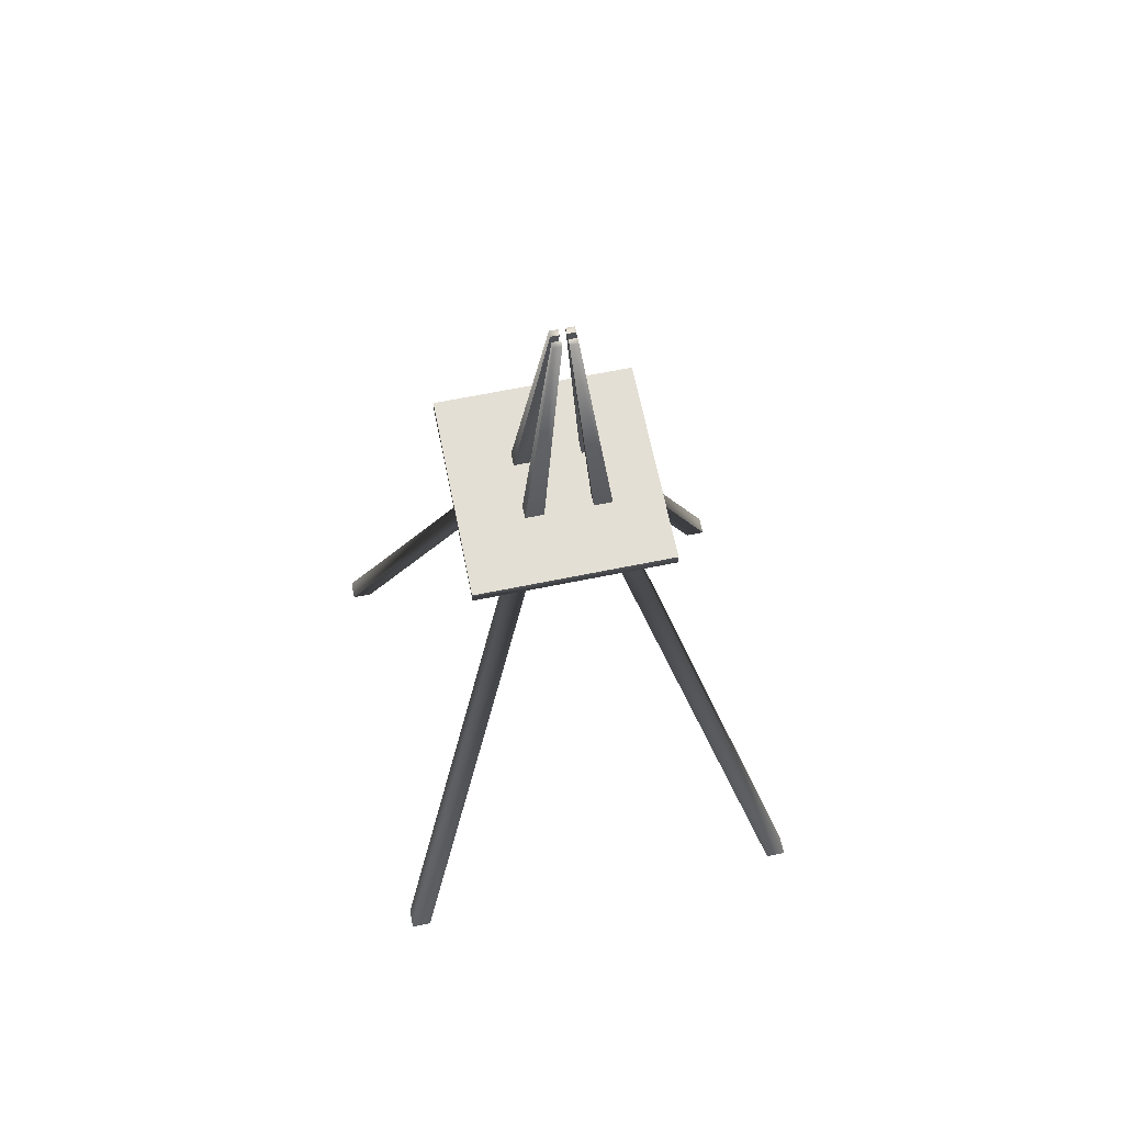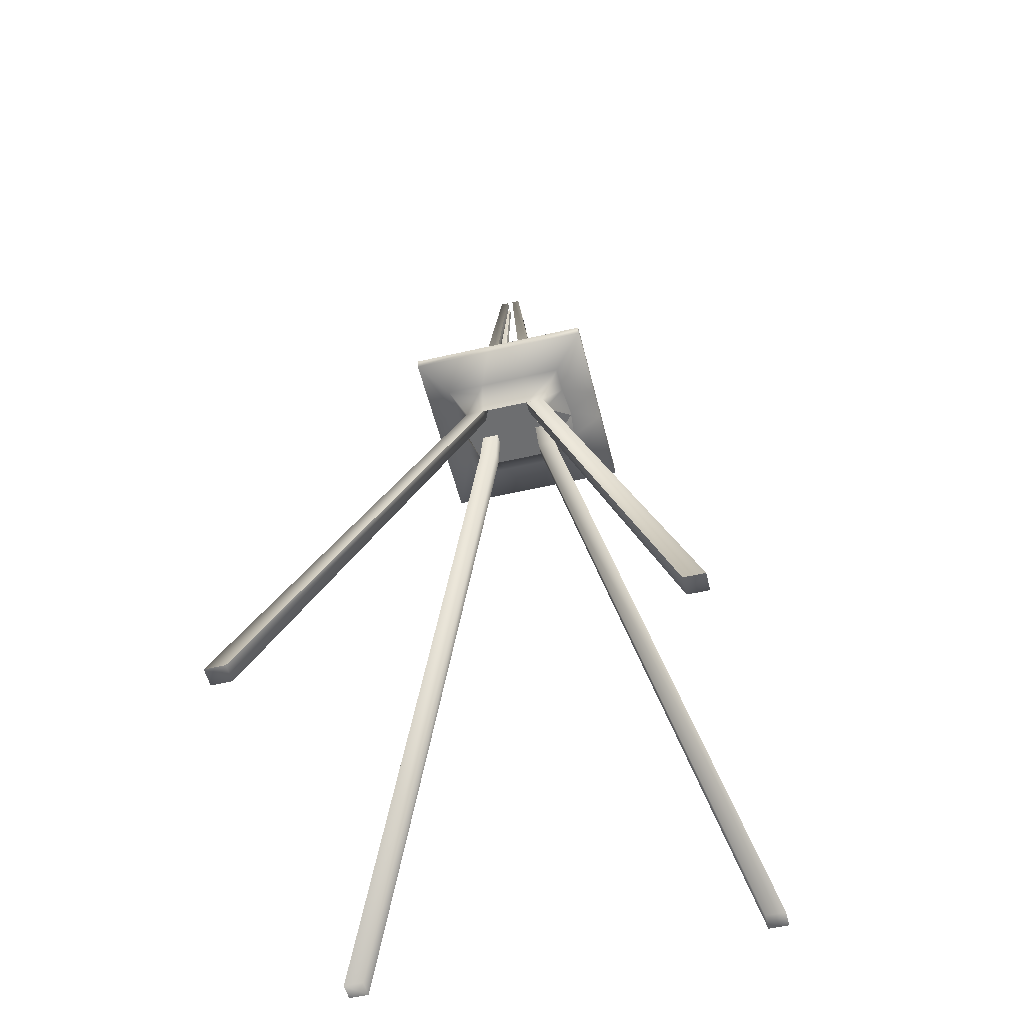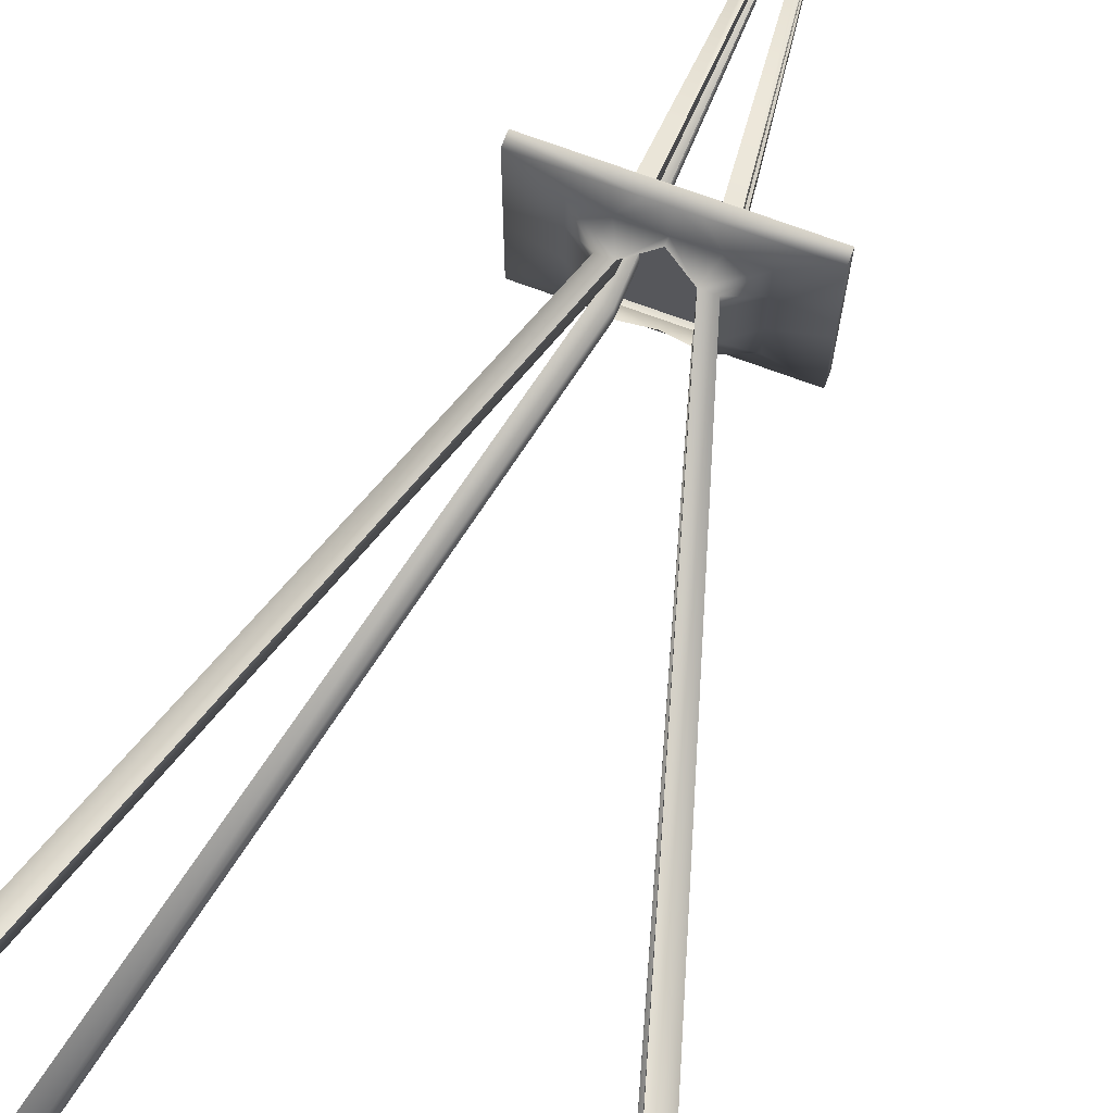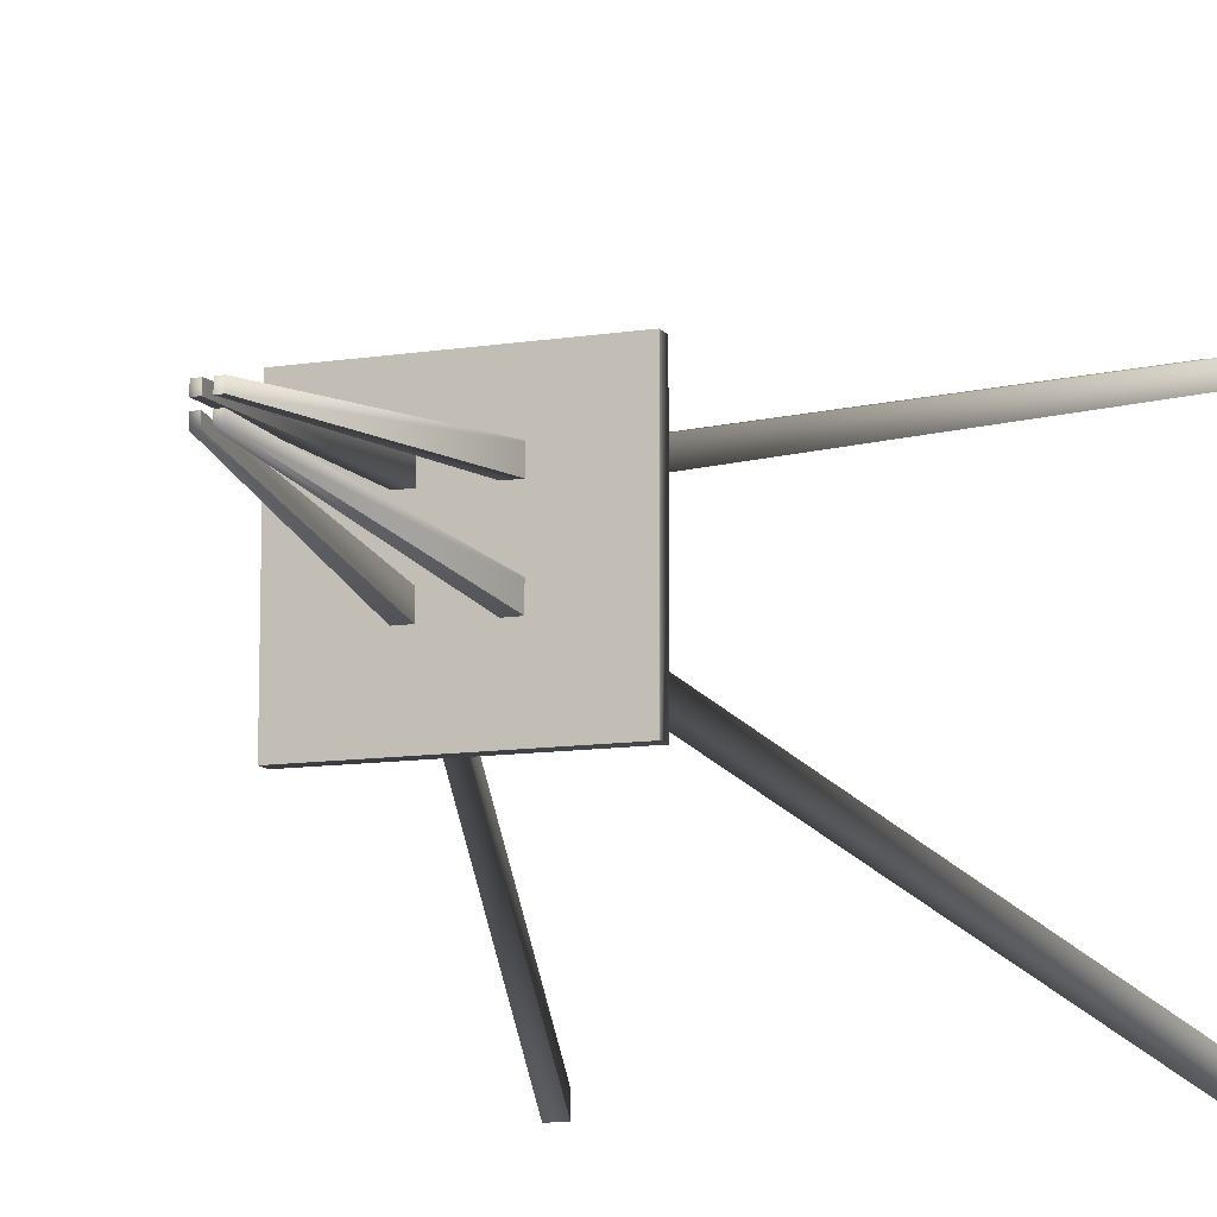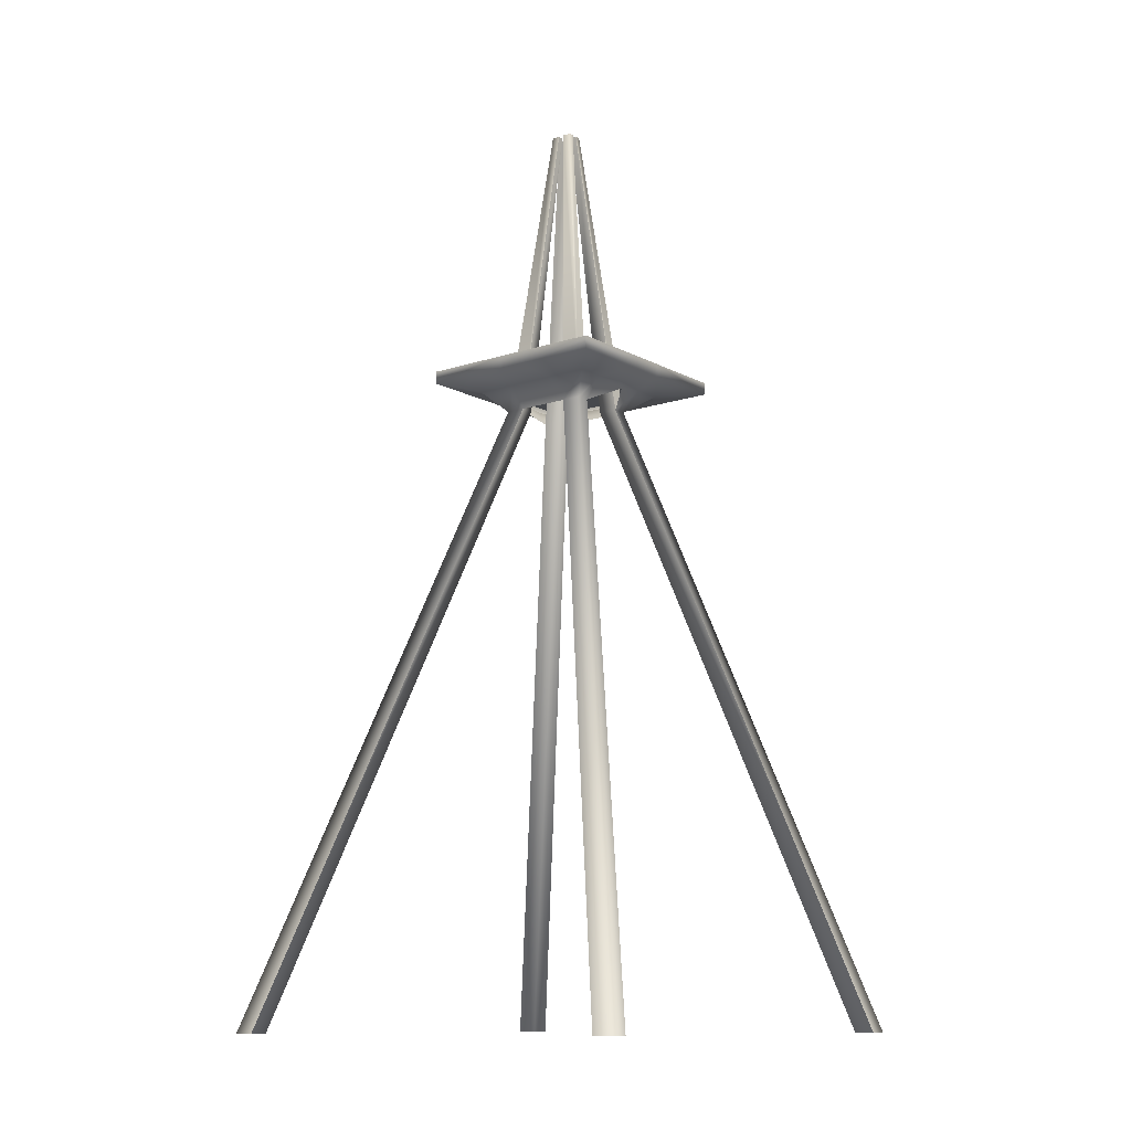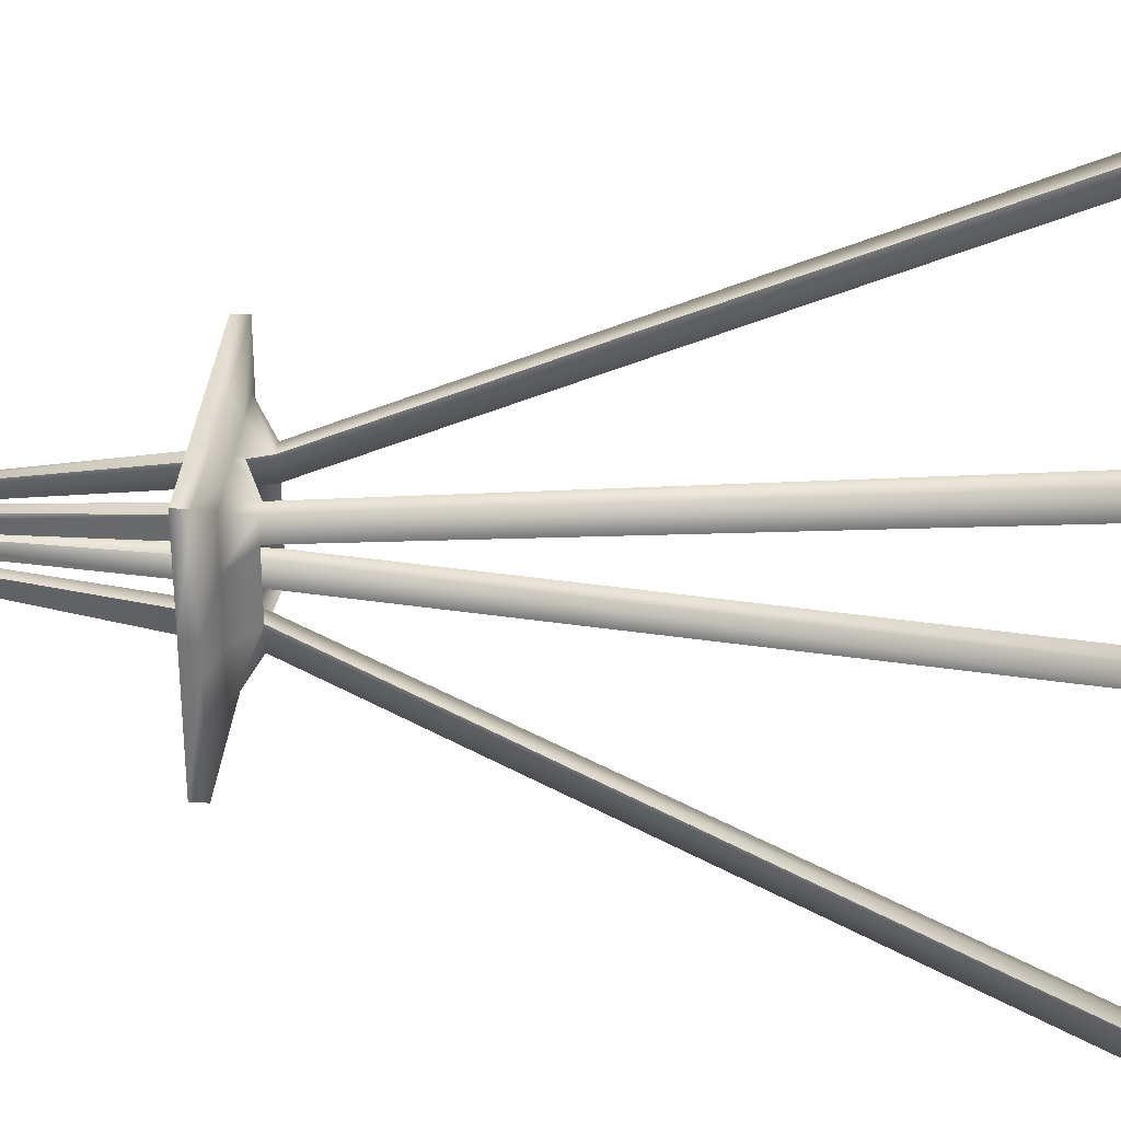
<metadata>
{"format":"obj","ext":"obj","renderer":"f3d","projection":"perspective","resolution":1024,"background":"white","views":[{"elev":66.3,"azim":78.5,"up":"+Z"},{"elev":-54.3,"azim":-76.2,"up":"+Z"},{"elev":72.3,"azim":-159.7,"up":"+Y"},{"elev":-11.1,"azim":21.1,"up":"+Y"},{"elev":-12.0,"azim":-51.9,"up":"+Z"},{"elev":33.9,"azim":95.1,"up":"+Y"}]}
</metadata>
<code>
g Windmill
v 0 -0.6437 5.71
v -0.2945 -0.6166 5.761
v 0 -0.6437 5.771
v 0 -0.6437 5.71
v 0.2945 -0.6166 5.761
v -1.984 1.808 0.03585
v -1.816 1.808 0.03585
v -1.816 1.989 0.03585
v -1.984 1.989 0.03585
v -0.2137 0.4025 5.598
v 0 0.5041 5.71
v 0 0.5041 5.771
v 0.2137 0.4025 5.598
v -1.816 -1.992 0.03585
v -0.2137 -0.2394 5.598
v -1.816 -1.811 0.03585
v -0.2137 -0.4137 5.598
v -0.002075 -0.018 8.291
v -0.002075 -0.08936 8.291
v -1.984 -1.992 0.03585
v -1.816 -1.992 0.03585
v -1.816 -1.811 0.03585
v -1.984 -1.811 0.03585
v -1.984 1.989 0.03585
v -0.335 0.4025 5.598
v -0.335 0.2282 5.598
v -1.984 1.808 0.03585
v -1.984 1.808 0.03585
v -0.2137 0.2282 5.598
v -1.816 1.808 0.03585
v -0.335 0.2282 5.598
v -0.002075 0.03499 8.291
v -0.05171 0.03499 8.291
v -1.816 1.989 0.03585
v -0.2137 0.4025 5.598
v -0.335 0.4025 5.598
v -1.984 1.989 0.03585
v -1.816 1.808 0.03585
v -0.2137 0.4025 5.598
v -1.816 1.989 0.03585
v -0.2137 0.2282 5.598
v -0.002075 0.1064 8.291
v -0.002075 0.03499 8.291
v -1.816 -1.811 0.03585
v -0.335 -0.2394 5.598
v -1.984 -1.811 0.03585
v -0.2137 -0.2394 5.598
v -0.05171 -0.018 8.291
v -0.002075 -0.018 8.291
v -1.984 -1.992 0.03585
v -0.335 -0.4137 5.598
v -0.2137 -0.4137 5.598
v -1.816 -1.992 0.03585
v -1.984 -1.811 0.03585
v -0.335 -0.2394 5.598
v -0.335 -0.4137 5.598
v -1.984 -1.992 0.03585
v 0 -0.6437 5.71
v -0.2137 -0.4137 5.598
v -0.2945 -0.6166 5.761
v -0.335 -0.4137 5.598
v -0.5471 -0.6166 5.761
v -0.335 -0.2394 5.598
v -0.1537 -0.9306 5.808
v 0 -0.6437 5.771
v 0 -0.9306 5.808
v 0.1537 -0.9306 5.808
v -0.9011 -0.9306 5.808
v 0.2945 -0.6166 5.761
v -0.5471 -0.2534 5.761
v -0.9011 -0.1714 5.808
v -0.9011 0.03188 5.808
v -0.5471 0.1839 5.761
v -0.335 0.2282 5.598
v -0.335 0.4025 5.598
v -0.5471 0.5471 5.761
v -0.9011 0.791 5.808
v -0.2945 0.5471 5.761
v -0.1537 0.791 5.808
v 0 0.791 5.808
v 0 0.5041 5.771
v 0.2945 0.5471 5.761
v 0.1537 0.791 5.808
v 0.9011 0.791 5.808
v 0.5471 0.5471 5.761
v 0.9011 0.03188 5.808
v 0.5471 0.1839 5.761
v 0.335 0.4025 5.598
v 0.335 0.2282 5.598
v 0.335 -0.2394 5.598
v 0.5471 -0.2534 5.761
v 0.9011 -0.1714 5.808
v 0.9011 -0.9306 5.808
v 0.5471 -0.6166 5.761
v 0.335 -0.4137 5.598
v 0.2137 -0.4137 5.598
v 0 -0.6437 5.71
v -0.2137 0.4025 5.598
v -0.5471 0.5471 5.761
v -0.335 0.4025 5.598
v -0.2945 0.5471 5.761
v 0 0.5041 5.771
v 0.2137 0.4025 5.598
v 0.2945 0.5471 5.761
v 0.5471 0.5471 5.761
v 0.335 0.4025 5.598
v -0.9011 -0.9306 5.808
v -0.9011 -0.9306 5.918
v -0.1537 -0.9306 5.918
v -0.1537 -0.9306 5.808
v 0 -0.9306 5.808
v 0 -0.9306 5.918
v 0.1537 -0.9306 5.918
v 0.1537 -0.9306 5.808
v 0.9011 -0.9306 5.808
v 0.9011 -0.9306 5.918
v -0.9011 0.791 5.808
v -0.9011 0.791 5.918
v -0.9011 0.03188 5.918
v -0.9011 0.03188 5.808
v -0.9011 -0.1714 5.808
v -0.9011 -0.1714 5.918
v -0.9011 -0.9306 5.918
v -0.9011 -0.9306 5.808
v -0.9011 0.03188 5.918
v -0.9011 0.791 5.918
v -0.1537 0.791 5.918
v -0.1537 0.03188 5.918
v -0.9011 -0.1714 5.918
v 0 0.791 5.918
v -0.1537 -0.1714 5.918
v -0.9011 -0.9306 5.918
v -0.1537 -0.9306 5.918
v 0 0.03188 5.918
v 0 -0.1714 5.918
v 0 -0.9306 5.918
v 0.1537 -0.9306 5.918
v 0.1537 -0.1714 5.918
v 0.9011 -0.9306 5.918
v 0.9011 -0.1714 5.918
v 0.1537 0.03188 5.918
v 0.1537 0.791 5.918
v 0.9011 0.03188 5.918
v 0.9011 0.791 5.918
v -0.1537 0.791 5.808
v -0.9011 0.791 5.918
v -0.9011 0.791 5.808
v -0.1537 0.791 5.918
v 0 0.791 5.918
v 0 0.791 5.808
v 0.1537 0.791 5.808
v 0.1537 0.791 5.918
v 0.9011 0.791 5.918
v 0.9011 0.791 5.808
v 1.984 1.808 0.03585
v 1.984 1.989 0.03585
v 1.816 1.989 0.03585
v 1.816 1.808 0.03585
v 1.816 -1.992 0.03585
v 1.816 -1.811 0.03585
v 0.2137 -0.2394 5.598
v 0.2137 -0.4137 5.598
v 0.04565 -0.08936 8.291
v 0.04565 -0.018 8.291
v 1.984 -1.992 0.03585
v 1.984 -1.811 0.03585
v 1.816 -1.811 0.03585
v 1.816 -1.992 0.03585
v 1.984 1.989 0.03585
v 1.984 1.808 0.03585
v 0.335 0.2282 5.598
v 0.335 0.4025 5.598
v 1.984 1.808 0.03585
v 1.816 1.808 0.03585
v 0.2137 0.2282 5.598
v 0.335 0.2282 5.598
v 0.09529 0.03499 8.291
v 0.04565 0.03499 8.291
v 1.816 1.989 0.03585
v 1.984 1.989 0.03585
v 0.335 0.4025 5.598
v 0.2137 0.4025 5.598
v 1.816 1.808 0.03585
v 1.816 1.989 0.03585
v 0.2137 0.4025 5.598
v 0.2137 0.2282 5.598
v 0.04565 0.03499 8.291
v 0.04565 0.1064 8.291
v 1.816 -1.811 0.03585
v 1.984 -1.811 0.03585
v 0.335 -0.2394 5.598
v 0.2137 -0.2394 5.598
v 0.04565 -0.018 8.291
v 0.09529 -0.018 8.291
v 1.984 -1.992 0.03585
v 1.816 -1.992 0.03585
v 0.2137 -0.4137 5.598
v 0.335 -0.4137 5.598
v 1.984 -1.811 0.03585
v 1.984 -1.992 0.03585
v 0.335 -0.4137 5.598
v 0.335 -0.2394 5.598
v 0.9011 0.791 5.808
v 0.9011 0.03188 5.918
v 0.9011 0.791 5.918
v 0.9011 0.03188 5.808
v 0.9011 -0.1714 5.808
v 0.9011 -0.1714 5.918
v 0.9011 -0.9306 5.918
v 0.9011 -0.9306 5.808
v -0.335 -0.4137 5.598
v -0.05171 -0.08936 8.291
v -0.002075 -0.08936 8.291
v -0.2137 -0.4137 5.598
v 0.2137 -0.4137 5.598
v 0.04565 -0.08936 8.291
v 0.09529 -0.08936 8.291
v 0.335 -0.4137 5.598
v -0.335 0.4025 5.598
v -0.2137 0.4025 5.598
v -0.002075 0.1064 8.291
v -0.05171 0.1064 8.291
v 0.2137 0.4025 5.598
v 0.335 0.4025 5.598
v 0.09529 0.1064 8.291
v 0.04565 0.1064 8.291
v -0.335 -0.4137 5.598
v -0.335 -0.2394 5.598
v -0.05171 -0.018 8.291
v -0.05171 -0.08936 8.291
v 0.335 -0.2394 5.598
v 0.335 -0.4137 5.598
v 0.09529 -0.08936 8.291
v 0.09529 -0.018 8.291
v -0.335 0.2282 5.598
v -0.335 0.4025 5.598
v -0.05171 0.1064 8.291
v -0.05171 0.03499 8.291
v 0.335 0.4025 5.598
v 0.335 0.2282 5.598
v 0.09529 0.03499 8.291
v 0.09529 0.1064 8.291
v 0.04565 0.03499 8.291
v 0.04565 0.1064 8.291
v 0.09529 0.1064 8.291
v 0.09529 0.03499 8.291
v -0.002075 0.03499 8.291
v -0.05171 0.03499 8.291
v -0.05171 0.1064 8.291
v -0.002075 0.1064 8.291
v -0.002075 -0.08936 8.291
v -0.05171 -0.08936 8.291
v -0.05171 -0.018 8.291
v -0.002075 -0.018 8.291
v 0.04565 -0.08936 8.291
v 0.04565 -0.018 8.291
v 0.09529 -0.018 8.291
v 0.09529 -0.08936 8.291
g Windmill_0
f 3 2 1
f 5 3 4
f 8 7 6
f 9 8 6
f 12 11 10
f 11 12 13
f 16 15 14
f 15 17 14
f 15 18 17
f 18 19 17
f 22 21 20
f 23 22 20
f 26 25 24
f 27 26 24
f 30 29 28
f 29 31 28
f 29 32 31
f 32 33 31
f 36 35 34
f 37 36 34
f 40 39 38
f 39 41 38
f 39 42 41
f 42 43 41
f 46 45 44
f 45 47 44
f 45 48 47
f 48 49 47
f 52 51 50
f 53 52 50
f 56 55 54
f 57 56 54
f 60 59 58
f 59 60 61
f 60 62 61
f 61 62 63
f 60 64 62
f 64 60 65
f 66 64 65
f 67 66 65
f 64 68 62
f 69 67 65
f 62 68 70
f 62 70 63
f 68 71 70
f 71 72 70
f 70 73 63
f 72 73 70
f 73 74 63
f 74 73 75
f 73 76 75
f 73 72 76
f 72 77 76
f 76 77 78
f 77 79 78
f 79 80 78
f 80 81 78
f 81 80 82
f 80 83 82
f 83 84 82
f 84 85 82
f 84 86 85
f 86 87 85
f 85 87 88
f 87 89 88
f 89 87 90
f 87 86 91
f 87 91 90
f 86 92 91
f 92 93 91
f 91 94 90
f 93 94 91
f 93 67 94
f 94 95 90
f 67 69 94
f 94 69 95
f 69 96 95
f 96 69 97
f 100 99 98
f 99 101 98
f 101 102 98
f 102 104 103
f 104 105 103
f 105 106 103
f 109 108 107
f 110 109 107
f 109 110 111
f 112 109 111
f 113 112 111
f 114 113 111
f 113 114 115
f 116 113 115
f 119 118 117
f 120 119 117
f 119 120 121
f 122 119 121
f 123 122 121
f 124 123 121
f 127 126 125
f 128 127 125
f 128 125 129
f 130 127 128
f 131 128 129
f 131 129 132
f 133 131 132
f 134 130 128
f 128 131 134
f 135 131 133
f 131 135 134
f 136 135 133
f 135 136 137
f 138 135 137
f 135 138 134
f 138 137 139
f 140 138 139
f 130 134 141
f 138 141 134
f 141 138 140
f 142 130 141
f 143 141 140
f 142 141 143
f 144 142 143
f 147 146 145
f 146 148 145
f 148 149 145
f 149 150 145
f 150 149 151
f 149 152 151
f 152 153 151
f 153 154 151
f 157 156 155
f 158 157 155
f 161 160 159
f 162 161 159
f 162 163 161
f 163 164 161
f 167 166 165
f 168 167 165
f 171 170 169
f 172 171 169
f 175 174 173
f 176 175 173
f 176 177 175
f 177 178 175
f 181 180 179
f 182 181 179
f 185 184 183
f 186 185 183
f 186 187 185
f 187 188 185
f 191 190 189
f 192 191 189
f 192 193 191
f 193 194 191
f 197 196 195
f 198 197 195
f 201 200 199
f 202 201 199
f 205 204 203
f 204 206 203
f 206 204 207
f 204 208 207
f 208 209 207
f 209 210 207
f 213 212 211
f 214 213 211
f 217 216 215
f 218 217 215
f 221 220 219
f 222 221 219
f 225 224 223
f 226 225 223
f 229 228 227
f 230 229 227
f 233 232 231
f 234 233 231
f 237 236 235
f 238 237 235
f 241 240 239
f 242 241 239
f 245 244 243
f 246 245 243
f 249 248 247
f 250 249 247
f 253 252 251
f 254 253 251
f 257 256 255
f 258 257 255

</code>
